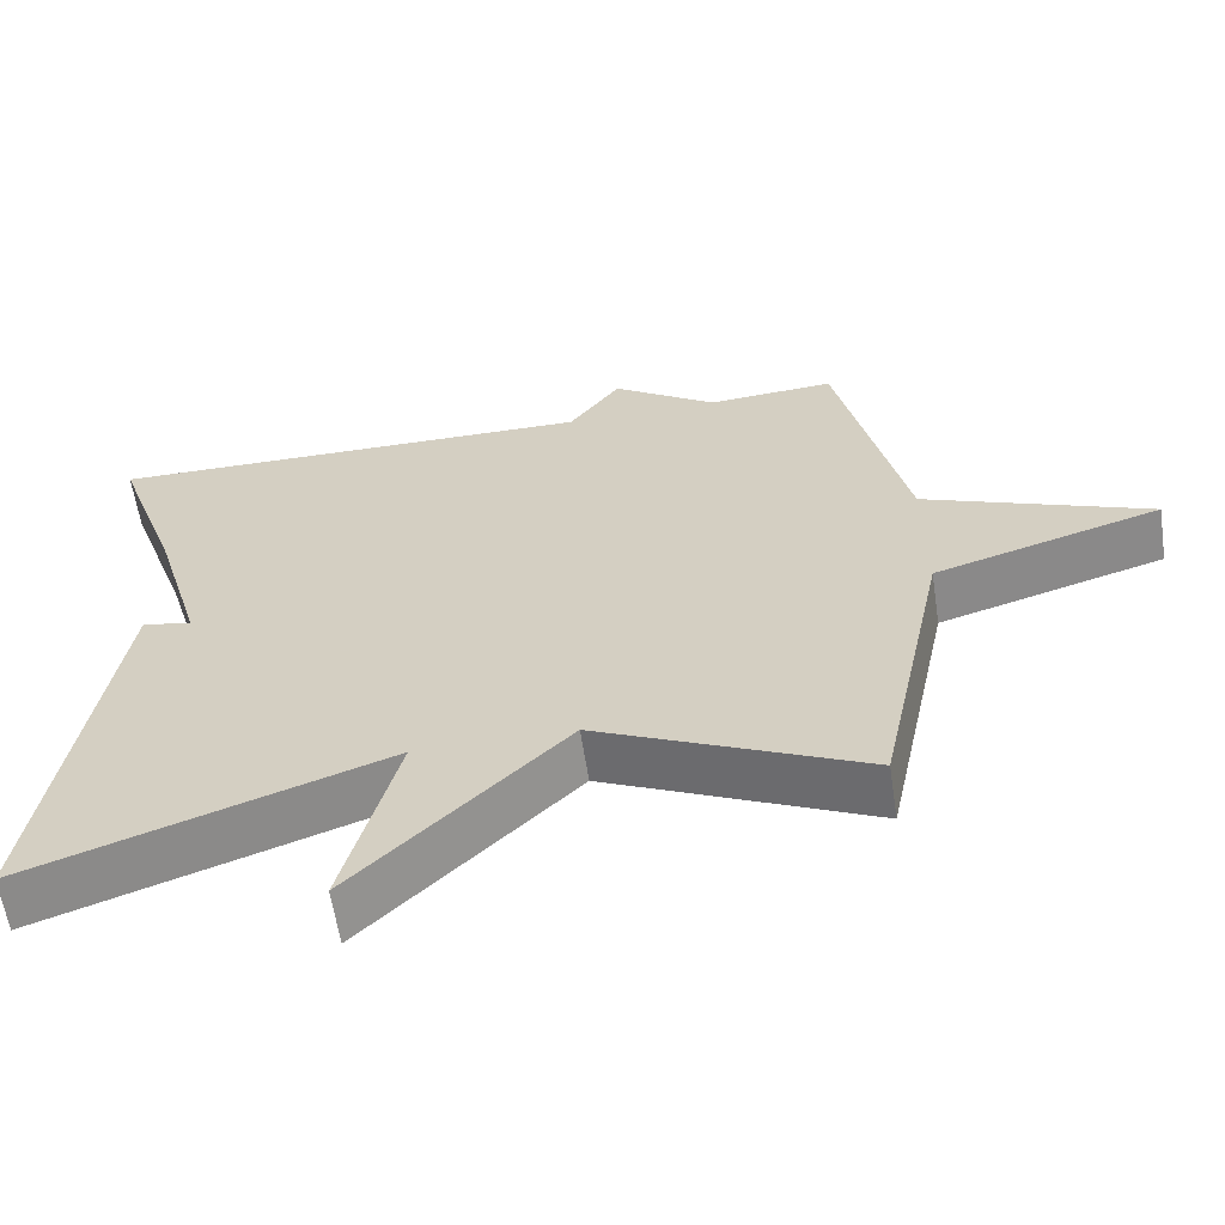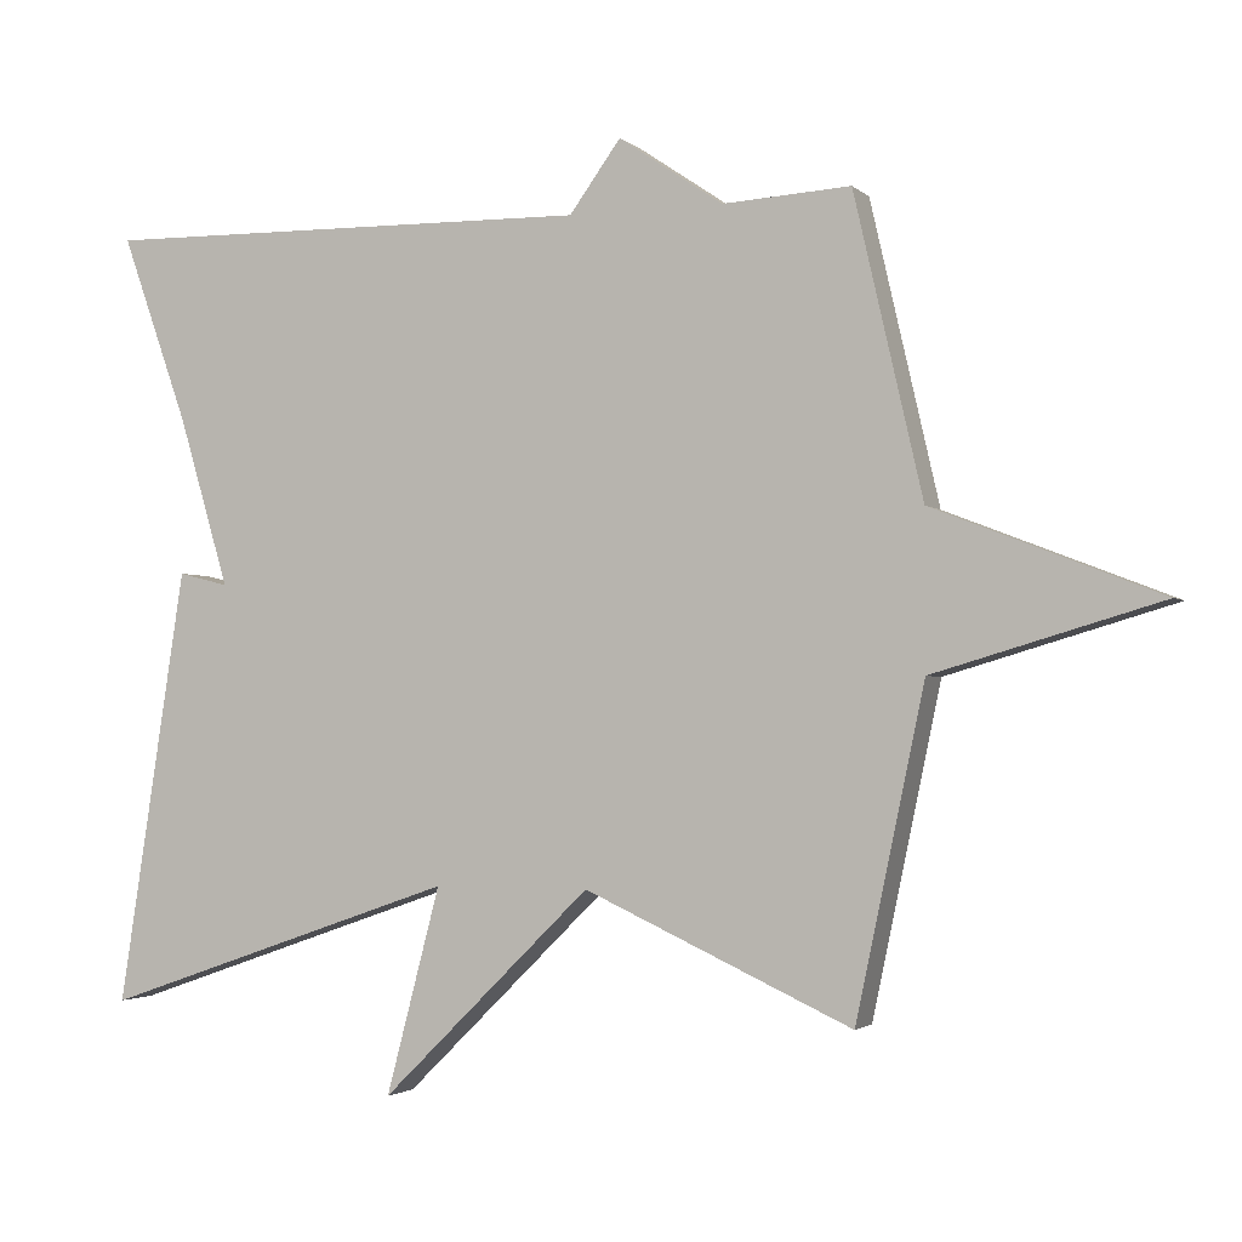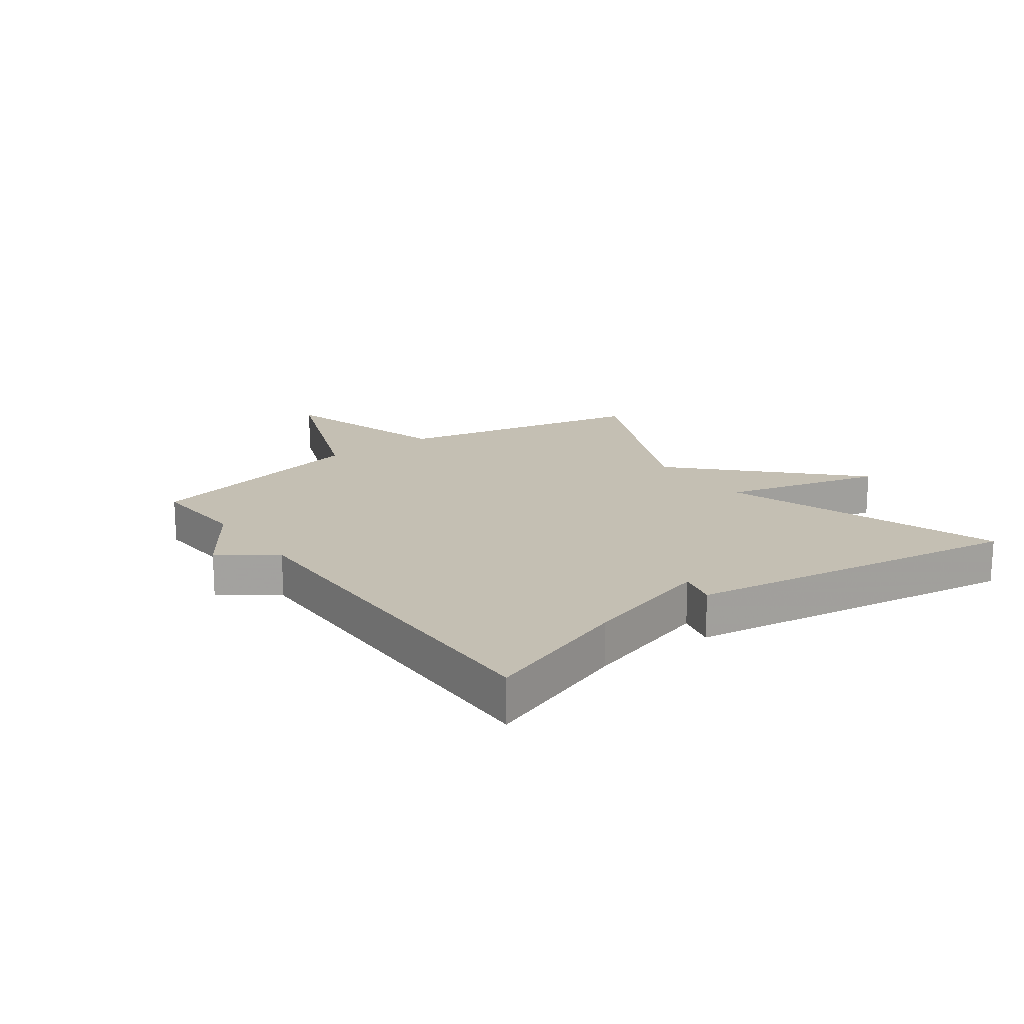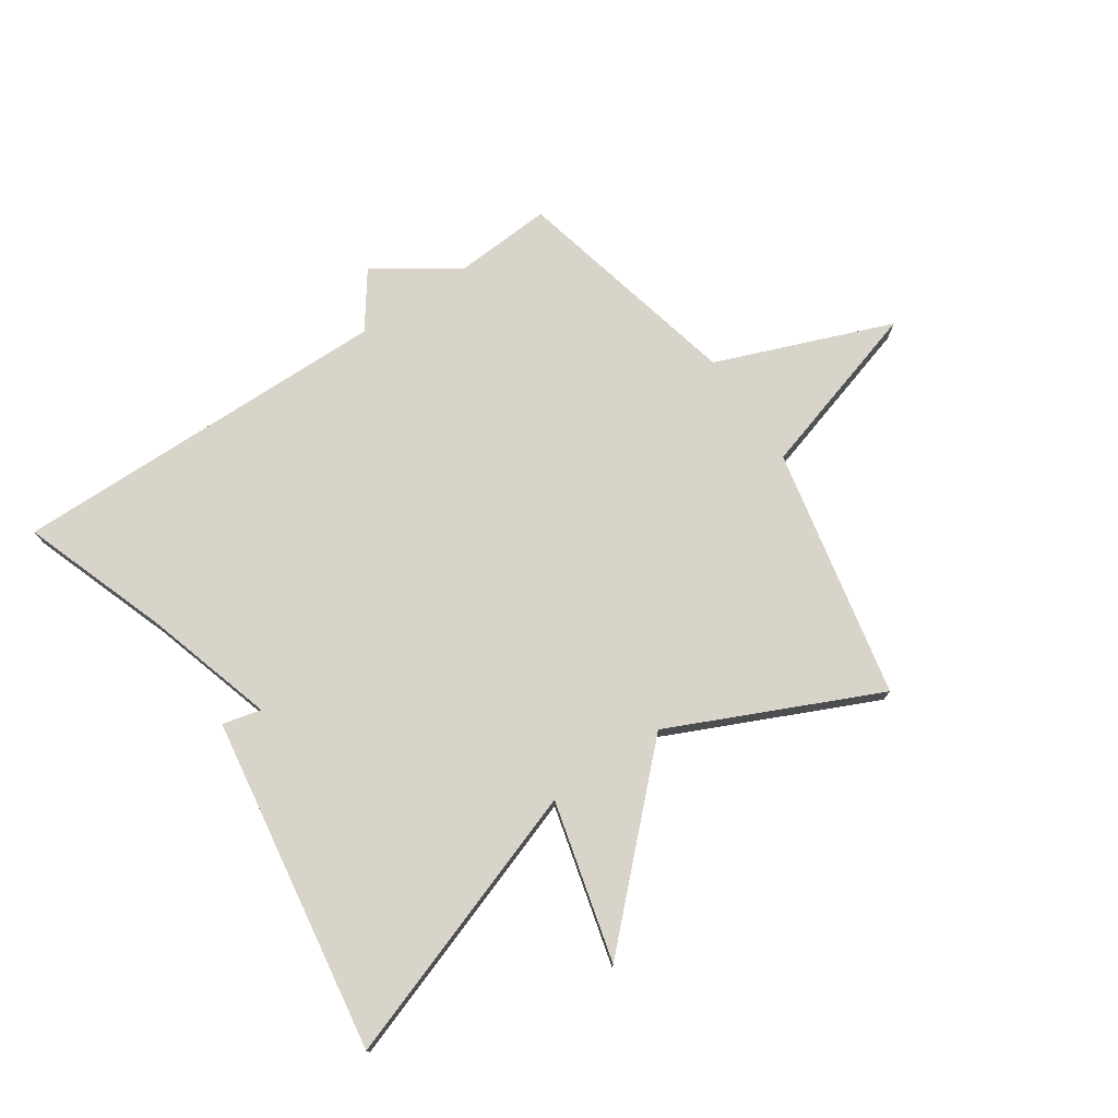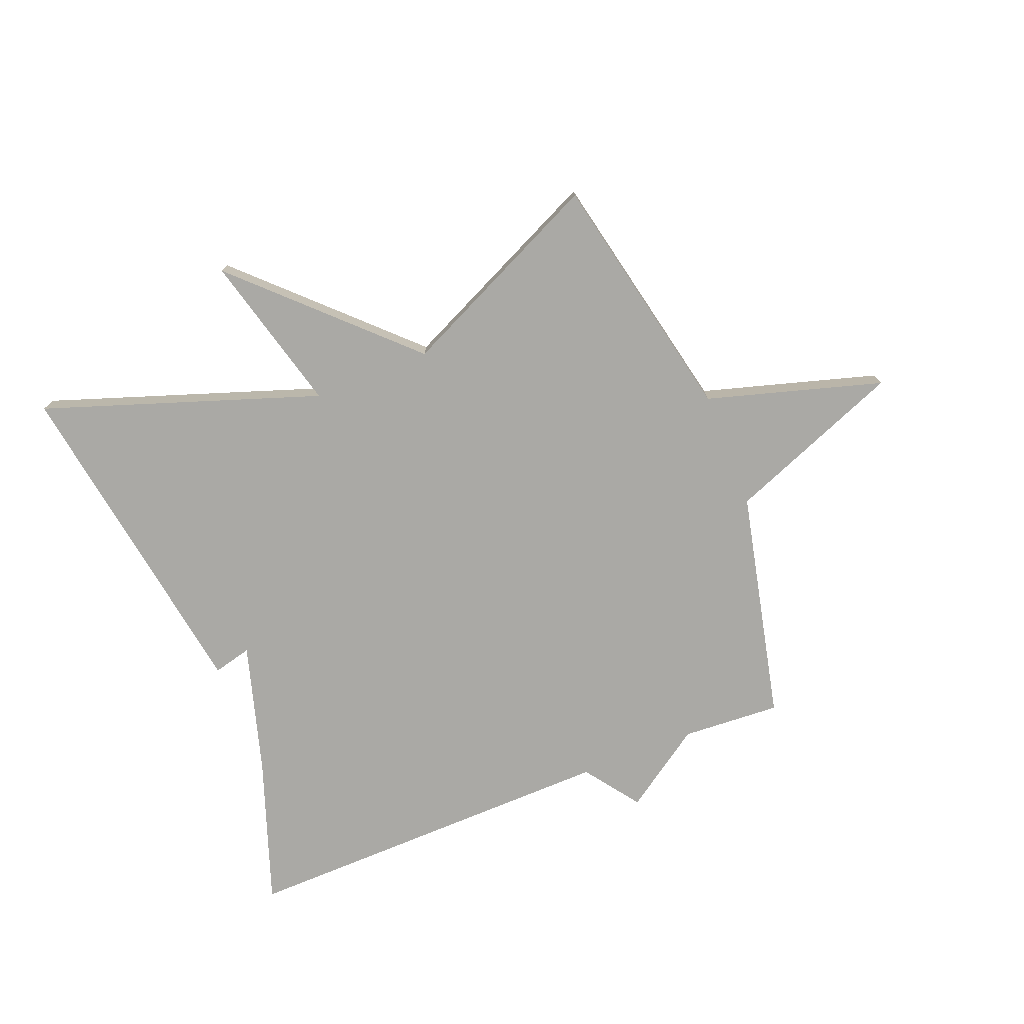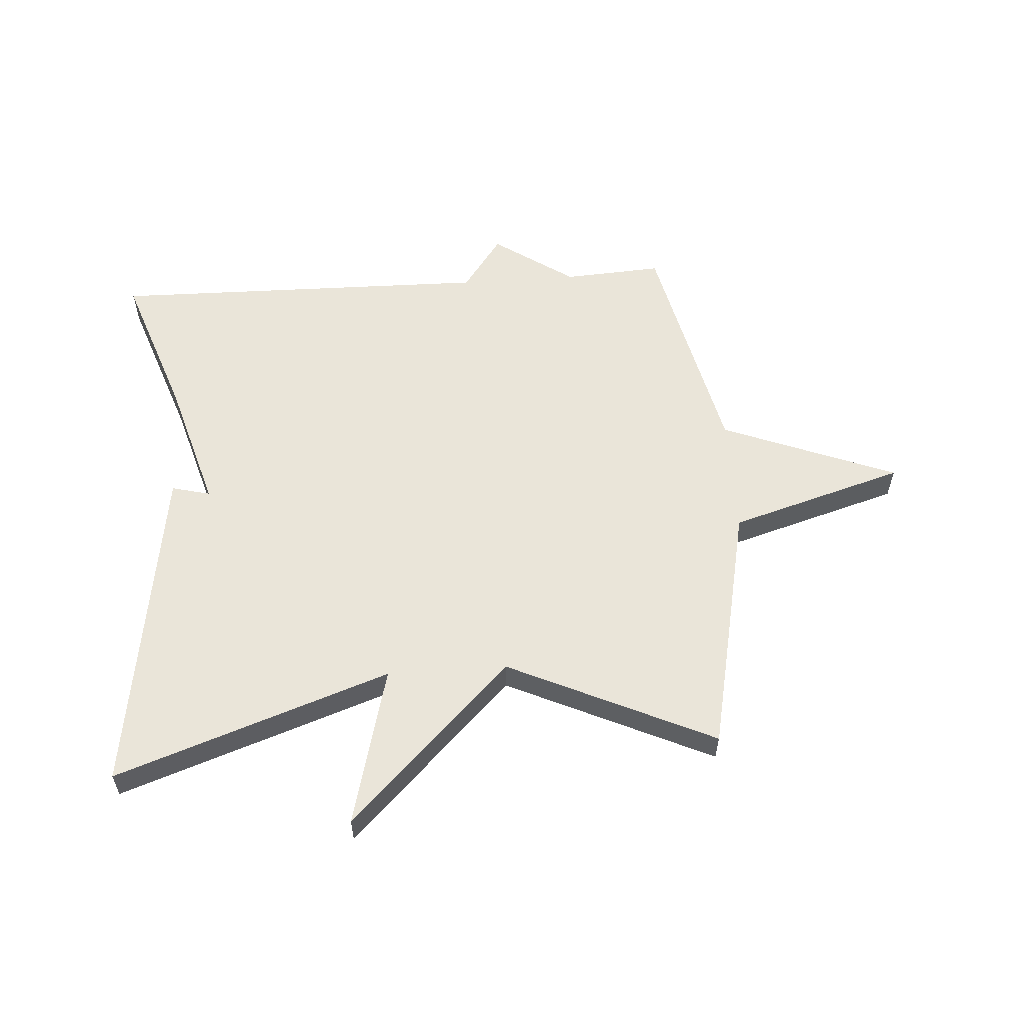
<metadata>
{"format":"obj","ext":"obj","renderer":"f3d","projection":"perspective","resolution":1024,"background":"white","views":[{"elev":-60.9,"azim":-171.4,"up":"+Z"},{"elev":-2.3,"azim":-158.0,"up":"+Z"},{"elev":17.7,"azim":53.9,"up":"+Y"},{"elev":75.2,"azim":145.8,"up":"+Y"},{"elev":-75.3,"azim":-158.2,"up":"+Y"},{"elev":57.9,"azim":176.1,"up":"+Y"}]}
</metadata>
<code>
v 0.5 0.07 0.5
v 0.414 0.07 0.257
v 0.35 0.07 0.041
v 0.414 0.07 0.057
v 0.5 0.07 -0.5
v 0.043 0.07 -0.342
v 0.112 0.07 -0.606
v -0.157 0.07 -0.342
v -0.5 0.07 -0.5
v -0.588 0.07 -0.084
v -0.879 0.07 0.002
v -0.588 0.07 0.116
v -0.5 0.07 0.5
v -0.336 0.07 0.49
v -0.202 0.07 0.581
v -0.136 0.07 0.49
v 0.5 0 0.5
v 0.414 0 0.257
v 0.35 0 0.041
v 0.414 0 0.057
v 0.5 0 -0.5
v 0.043 0 -0.342
v 0.112 0 -0.606
v -0.157 0 -0.342
v -0.5 0 -0.5
v -0.588 0 -0.084
v -0.879 0 0.002
v -0.588 0 0.116
v -0.5 0 0.5
v -0.336 0 0.49
v -0.202 0 0.581
v -0.136 0 0.49
f 14 15 16
f 12 13 14
f 12 14 16
f 10 11 12
f 16 1 2
f 12 16 2
f 10 12 2
f 9 10 2
f 8 9 2
f 6 7 8
f 3 4 5 6
f 2 3 6 8
f 32 31 30
f 30 29 28
f 32 30 28
f 28 27 26
f 18 17 32
f 18 32 28
f 18 28 26
f 18 26 25
f 18 25 24
f 24 23 22
f 22 21 20 19
f 24 22 19 18
f 1 17 18 2
f 2 18 19 3
f 3 19 20 4
f 4 20 21 5
f 5 21 22 6
f 6 22 23 7
f 7 23 24 8
f 8 24 25 9
f 9 25 26 10
f 10 26 27 11
f 11 27 28 12
f 12 28 29 13
f 13 29 30 14
f 14 30 31 15
f 15 31 32 16
f 16 32 17 1

</code>
